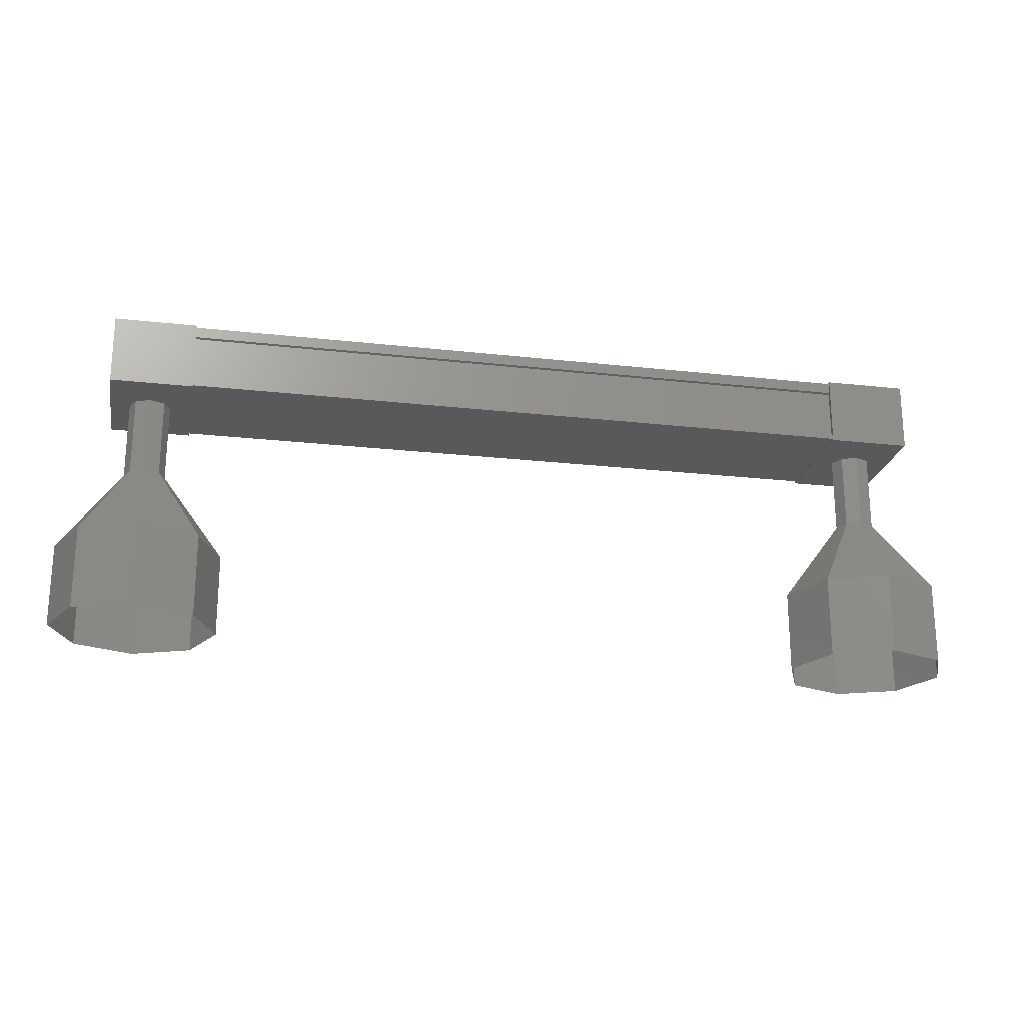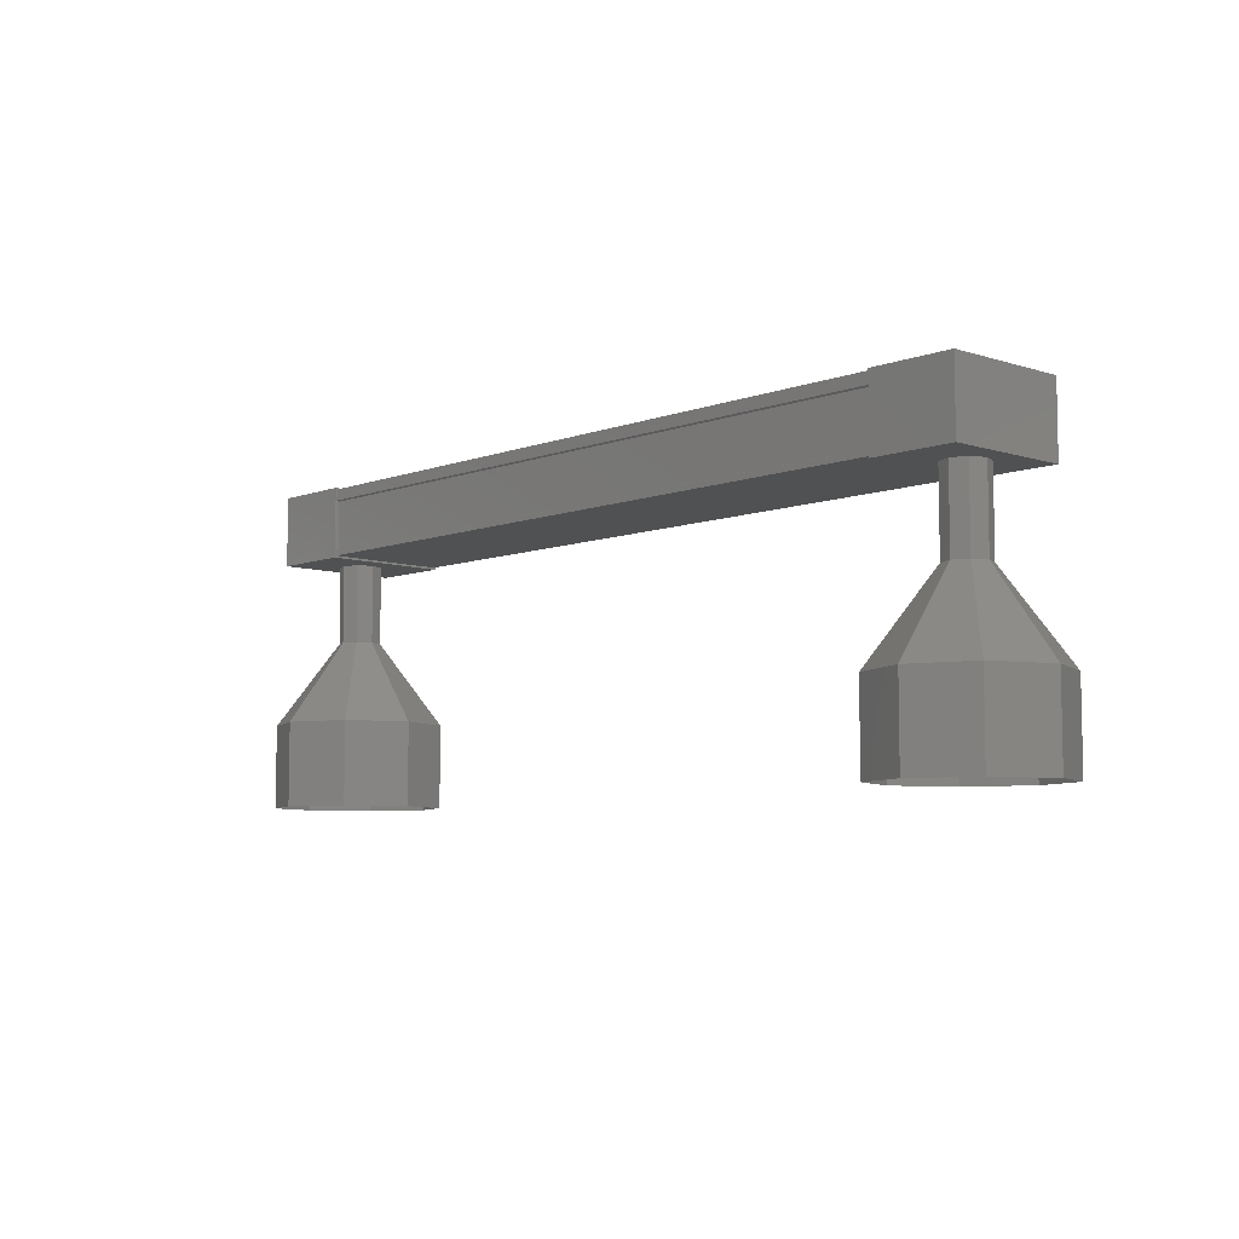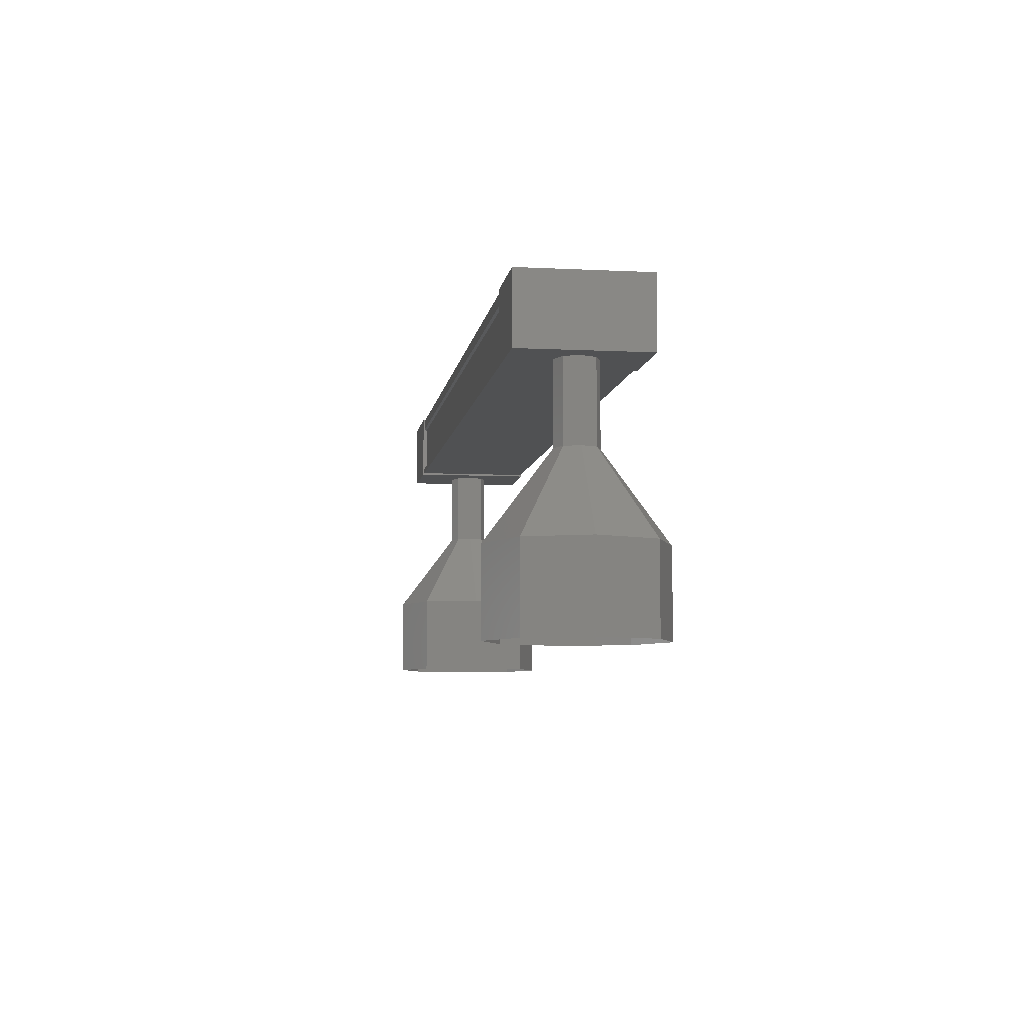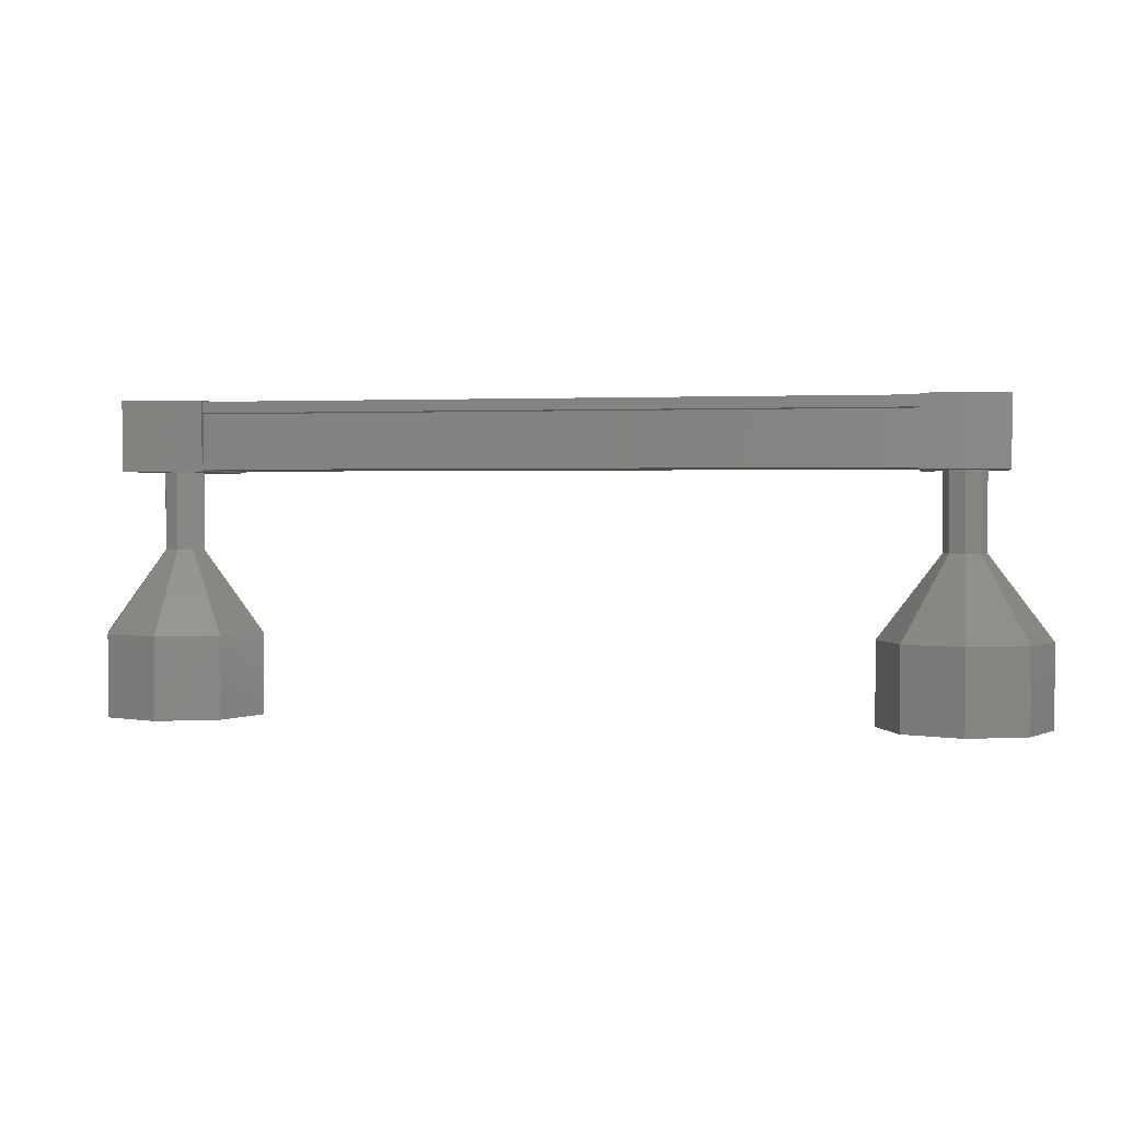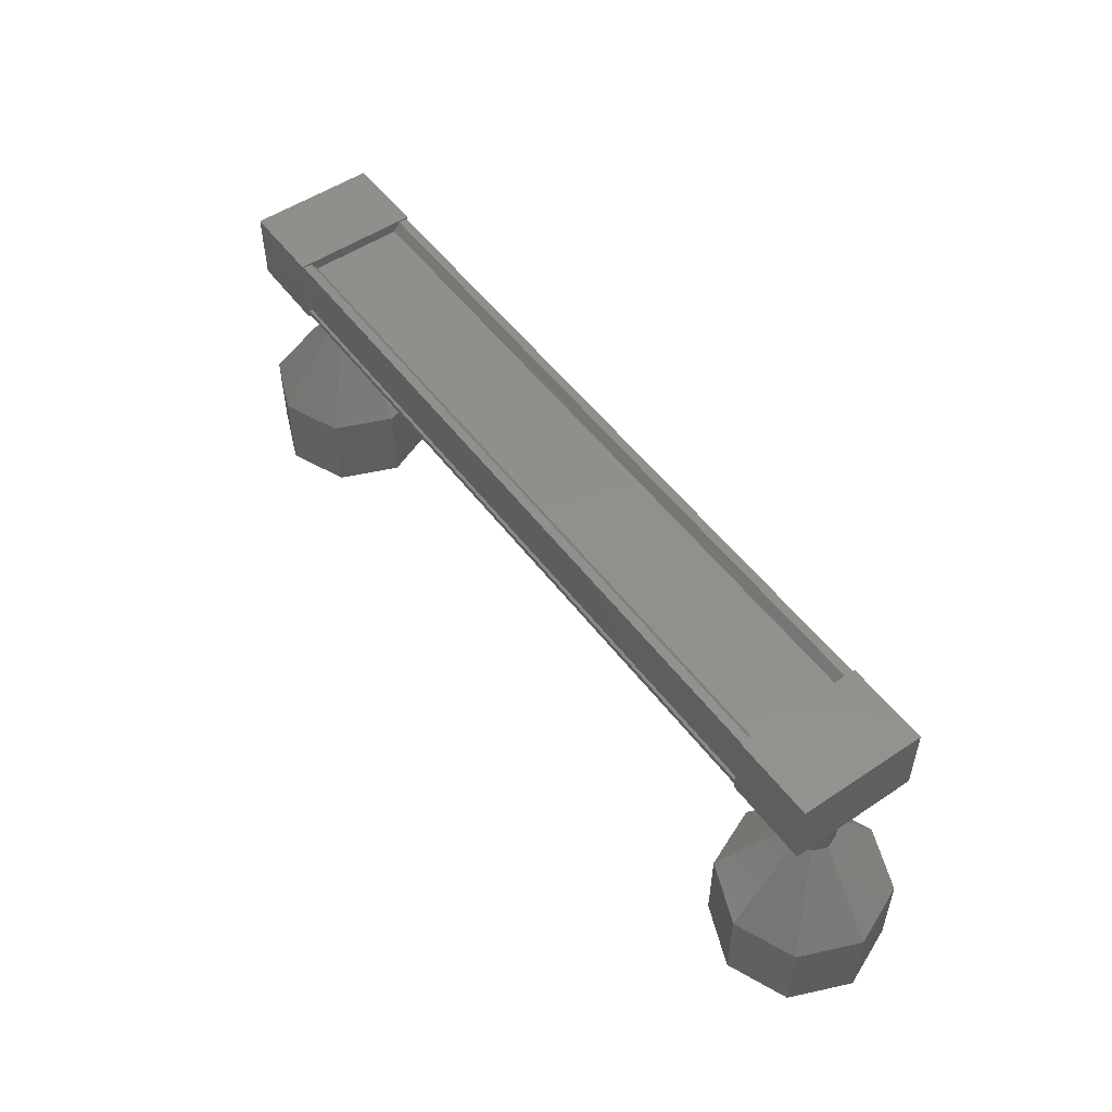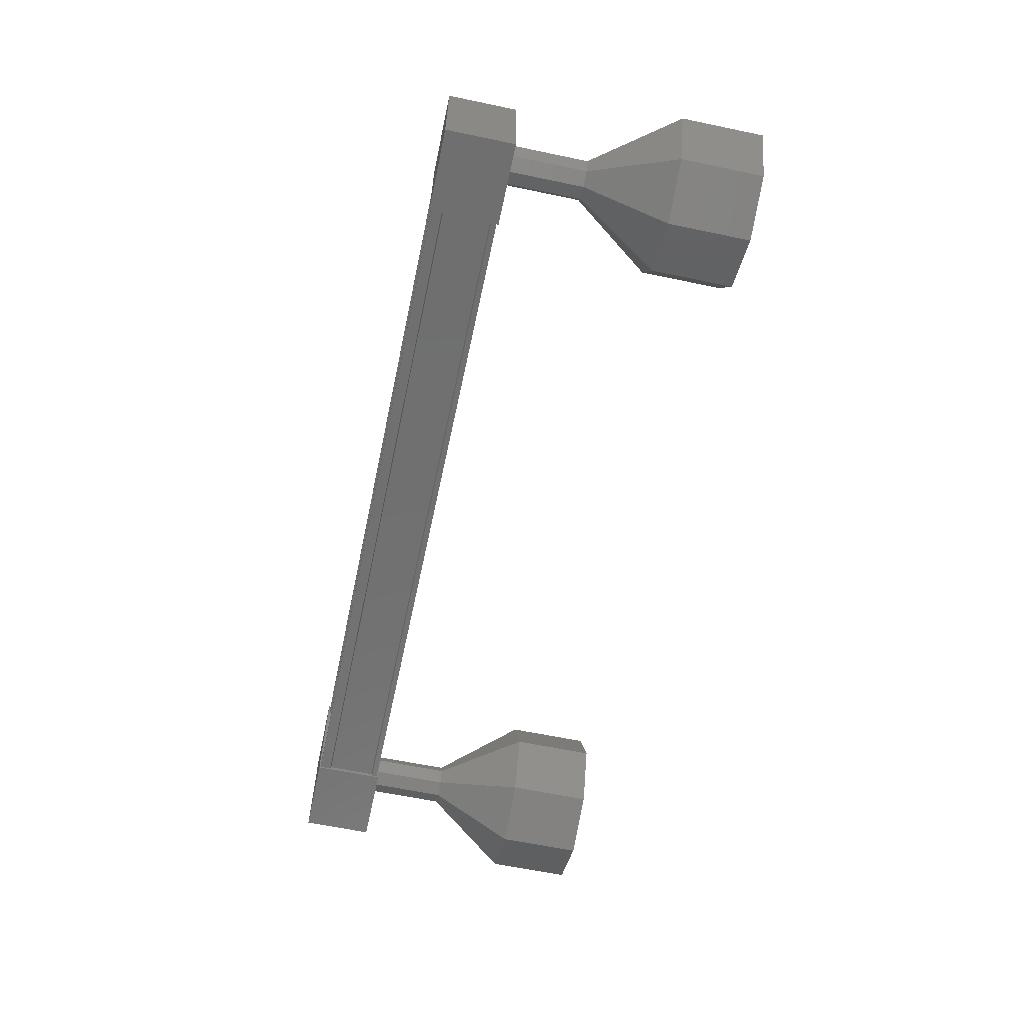
<metadata>
{"format":"stl","ext":"stl","renderer":"f3d","projection":"perspective","resolution":1024,"background":"white","views":[{"elev":-21.8,"azim":168.8,"up":"+Z"},{"elev":-6.9,"azim":47.2,"up":"+Z"},{"elev":-6.8,"azim":81.7,"up":"+Z"},{"elev":1.6,"azim":10.9,"up":"+Z"},{"elev":52.3,"azim":-125.9,"up":"+Z"},{"elev":-61.8,"azim":78.0,"up":"+Y"}]}
</metadata>
<code>
# stl→obj: 108 verts, 152 faces
v 513.2 -533.5 287.9
v 513.2 -533.4 288
v 503.9 -533.4 288
v 503.9 -533.3 288
v 503.9 -534.6 287.9
v 503.9 -534.7 288
v 513.2 -534.7 288
v 503.9 -534.8 288
v 513.2 -534.8 288
v 503.9 -534.8 287.3
v 513.2 -534.8 287.3
v 503.9 -534.7 287.3
v 513.2 -534.7 287.3
v 513.2 -534.7 287.9
v 503.9 -533.5 287.9
v 513.2 -534.6 287.9
v 513.2 -534.8 287.9
v 503.9 -534.8 287.9
v 503.9 -534.7 287.9
v 503.4 -533.3 288
v 503.4 -534.8 287.2
v 503.4 -534.8 288
v 504.4 -534.8 288
v 504.4 -533.3 288
v 504.4 -534.8 287.2
v 504.4 -533.3 287.2
v 503.4 -533.3 287.2
v 512.7 -534.8 288
v 512.7 -533.3 288
v 512.7 -534.8 287.2
v 512.7 -533.3 287.2
v 513.7 -533.3 287.2
v 513.7 -533.3 288
v 513.7 -534.8 288
v 513.7 -534.8 287.2
v 513.2 -533.3 288
v 513.2 -533.3 287.9
v 503.9 -533.3 287.9
v 513.2 -533.3 287.3
v 503.9 -533.3 287.3
v 513.2 -533.3 287.2
v 503.9 -533.3 287.2
v 513.2 -534.8 287.2
v 503.9 -534.8 287.2
v 514.2 -534 285.2
v 514.2 -534 284.2
v 513.9 -533.3 285.2
v 513.9 -533.3 284.2
v 513.2 -533 285.2
v 513.2 -533 284.2
v 512.5 -533.3 285.2
v 512.5 -533.3 284.2
v 512.2 -534 285.2
v 512.2 -534 284.2
v 512.5 -534.7 285.2
v 512.5 -534.7 284.2
v 513.2 -535 285.2
v 513.2 -535 284.2
v 513.9 -534.7 285.2
v 513.9 -534.7 284.2
v 503.7 -534.2 286.2
v 503.6 -534 287.2
v 503.6 -534 286.2
v 503.7 -533.8 287.2
v 503.7 -533.8 286.2
v 503.9 -533.8 287.2
v 503.9 -533.8 286.2
v 504.1 -533.8 287.2
v 504.1 -533.8 286.2
v 504.1 -534 287.2
v 504.1 -534 286.2
v 504.1 -534.2 287.2
v 504.1 -534.2 286.2
v 503.9 -534.3 287.2
v 503.9 -534.3 286.2
v 503.7 -534.2 287.2
v 503.2 -534.7 284.2
v 502.9 -534 285.2
v 502.9 -534 284.2
v 503.2 -533.3 285.2
v 503.2 -533.3 284.2
v 503.9 -533 285.2
v 503.9 -533 284.2
v 504.6 -533.3 285.2
v 504.6 -533.3 284.2
v 504.9 -534 285.2
v 504.9 -534 284.2
v 504.6 -534.7 285.2
v 504.6 -534.7 284.2
v 503.9 -535 285.2
v 503.9 -535 284.2
v 503.2 -534.7 285.2
v 513.5 -534 287.2
v 513.5 -534 286.2
v 513.4 -533.8 287.2
v 513.4 -533.8 286.2
v 513.2 -533.8 287.2
v 513.2 -533.8 286.2
v 513 -533.8 287.2
v 513 -533.8 286.2
v 513 -534 287.2
v 513 -534 286.2
v 513 -534.2 287.2
v 513 -534.2 286.2
v 513.2 -534.3 287.2
v 513.2 -534.3 286.2
v 513.4 -534.2 287.2
v 513.4 -534.2 286.2
f 1 2 3
f 3 2 4
f 5 6 7
f 7 6 8
f 8 9 7
f 10 11 12
f 12 11 13
f 13 14 12
f 3 15 1
f 1 15 5
f 5 16 1
f 7 16 5
f 9 8 17
f 17 8 18
f 18 14 17
f 19 14 18
f 12 14 19
f 20 21 22
f 22 21 23
f 23 24 22
f 25 24 23
f 26 24 25
f 25 21 26
f 26 21 27
f 27 21 20
f 20 24 27
f 22 24 20
f 28 29 30
f 30 29 31
f 31 32 30
f 29 32 31
f 33 32 29
f 29 34 33
f 33 34 32
f 32 34 35
f 35 30 32
f 34 30 35
f 28 30 34
f 34 29 28
f 2 36 4
f 4 36 37
f 37 38 4
f 37 38 37
f 38 38 37
f 37 39 38
f 38 39 40
f 40 39 39
f 39 40 40
f 41 40 39
f 42 40 41
f 41 43 42
f 42 43 44
f 44 43 10
f 25 23 21
f 24 26 27
f 43 11 10
f 45 46 47
f 47 46 48
f 48 49 47
f 50 49 48
f 51 49 50
f 50 52 51
f 51 52 53
f 53 52 54
f 54 55 53
f 56 55 54
f 57 55 56
f 56 58 57
f 57 58 59
f 59 58 60
f 60 45 59
f 46 45 60
f 61 62 63
f 63 62 64
f 64 65 63
f 66 65 64
f 67 65 66
f 66 68 67
f 67 68 69
f 69 68 70
f 70 71 69
f 72 71 70
f 73 71 72
f 72 74 73
f 73 74 75
f 75 74 76
f 76 61 75
f 62 61 76
f 77 78 79
f 79 78 80
f 80 81 79
f 82 81 80
f 83 81 82
f 82 84 83
f 83 84 85
f 85 84 86
f 86 87 85
f 88 87 86
f 89 87 88
f 88 90 89
f 89 90 91
f 91 90 92
f 92 77 91
f 78 77 92
f 92 63 78
f 78 63 65
f 65 80 78
f 67 80 65
f 82 80 67
f 67 69 82
f 82 69 84
f 84 69 71
f 71 86 84
f 73 86 71
f 88 86 73
f 73 75 88
f 88 75 90
f 90 75 61
f 61 92 90
f 63 92 61
f 93 94 95
f 95 94 96
f 96 97 95
f 98 97 96
f 99 97 98
f 98 100 99
f 99 100 101
f 101 100 102
f 102 103 101
f 104 103 102
f 105 103 104
f 104 106 105
f 105 106 107
f 107 106 108
f 108 93 107
f 94 93 108
f 108 59 94
f 94 59 45
f 45 96 94
f 47 96 45
f 98 96 47
f 47 49 98
f 98 49 100
f 100 49 51
f 51 102 100
f 53 102 51
f 104 102 53
f 53 55 104
f 104 55 106
f 106 55 57
f 57 108 106
f 59 108 57

</code>
